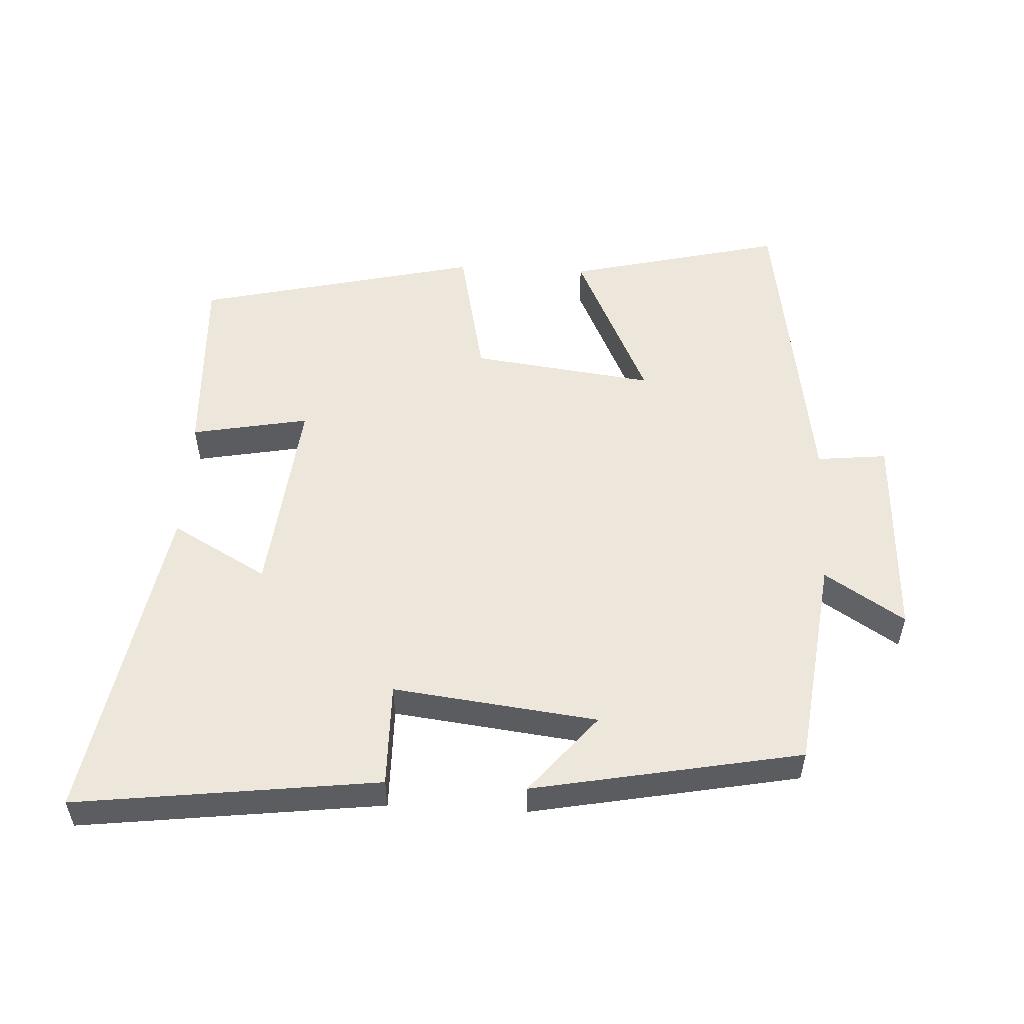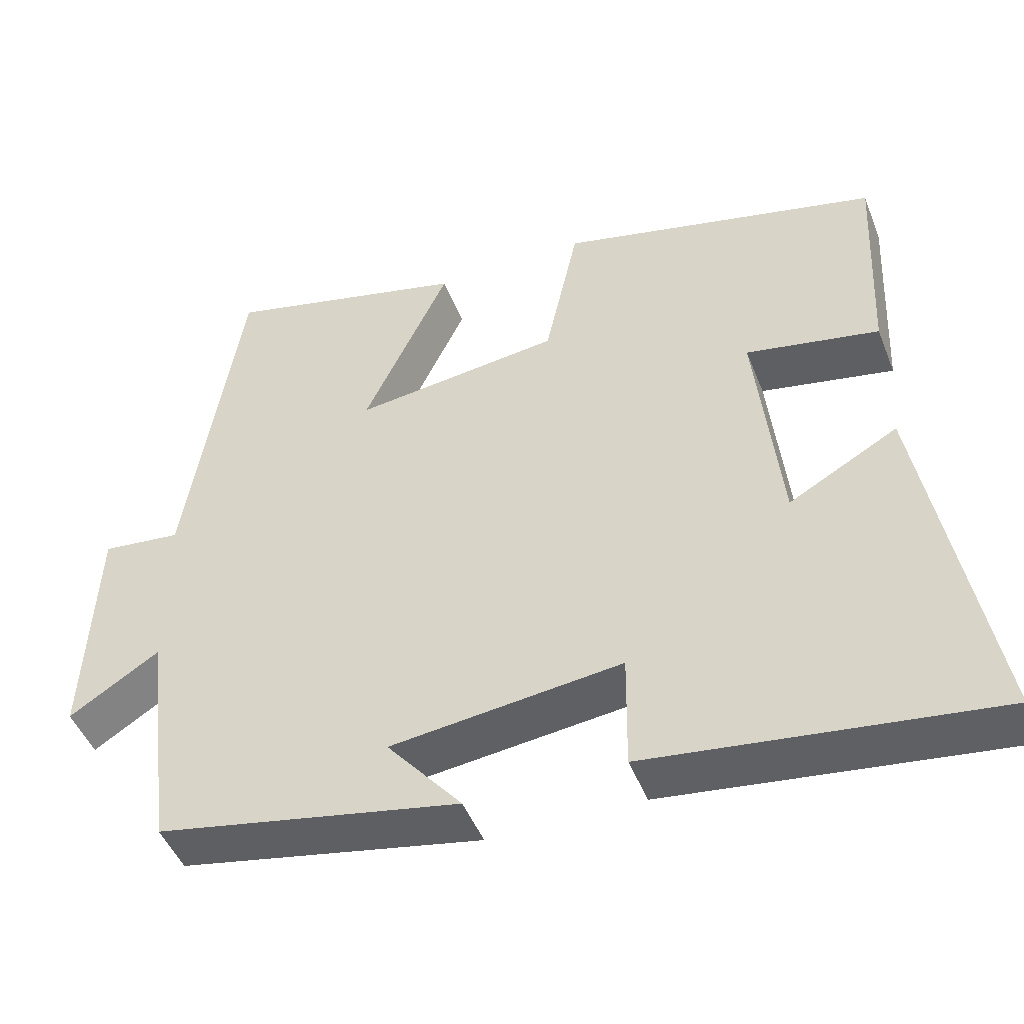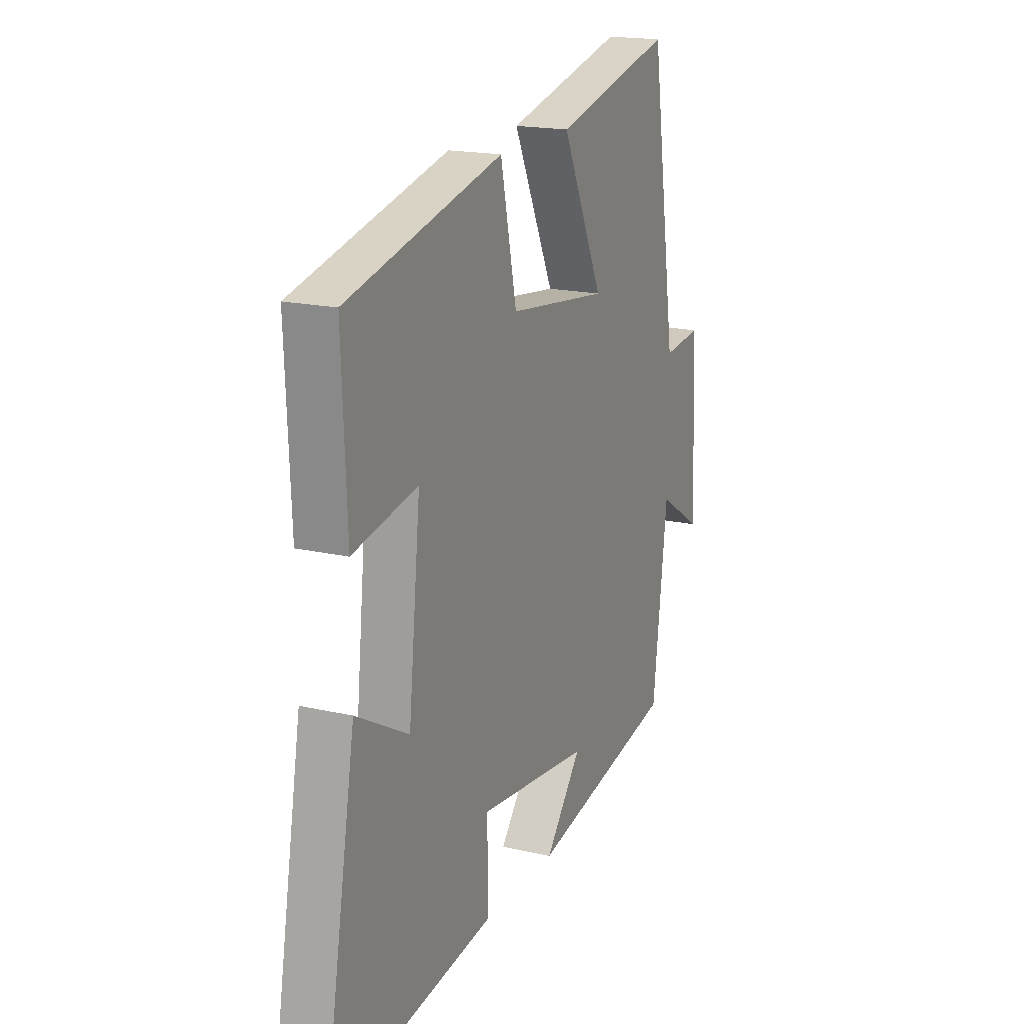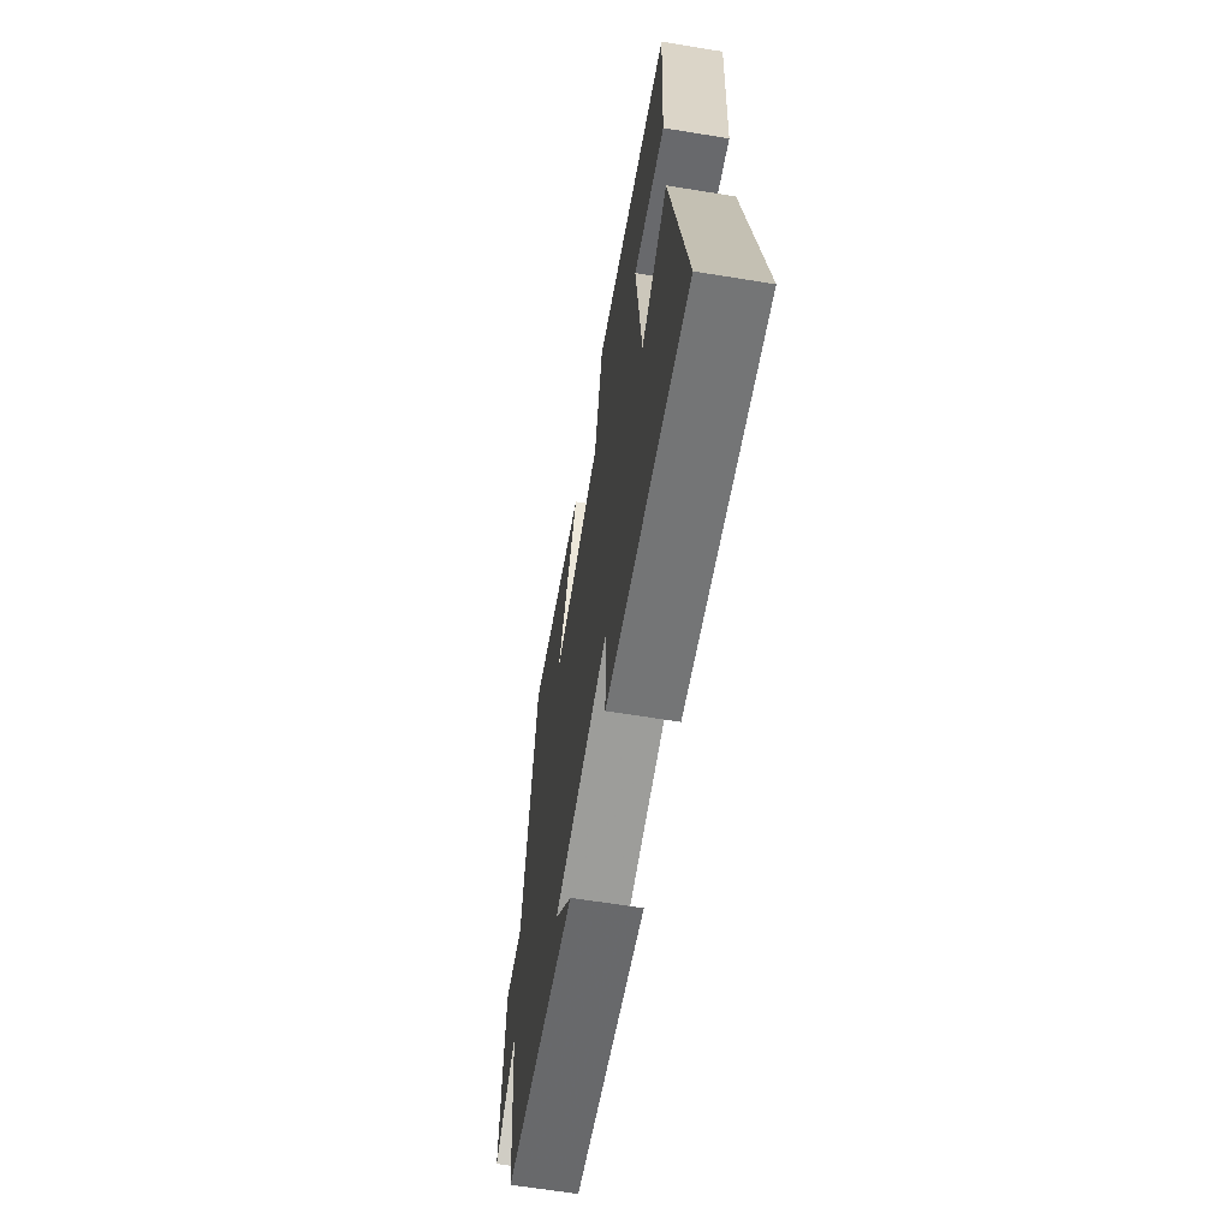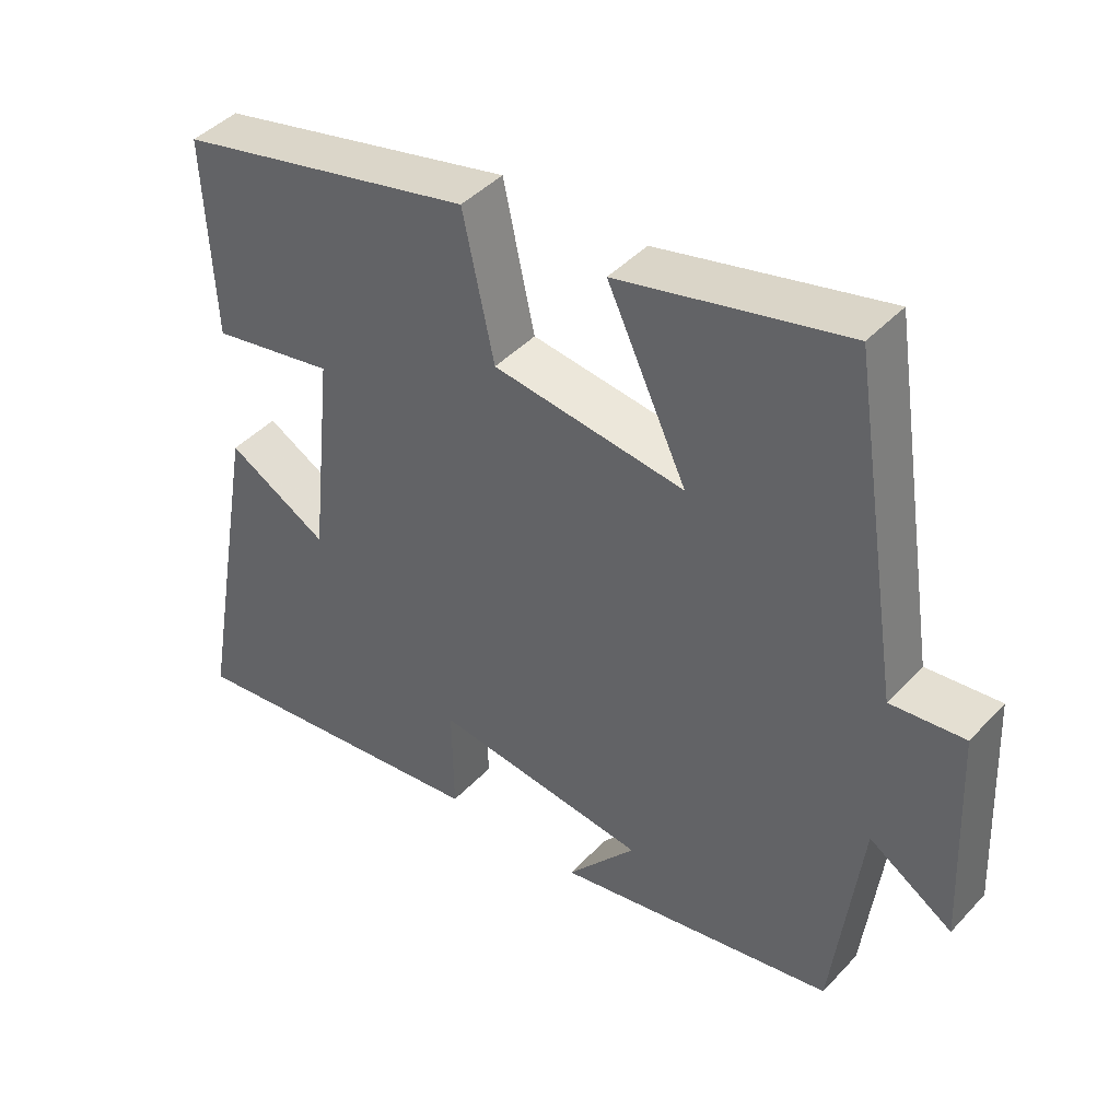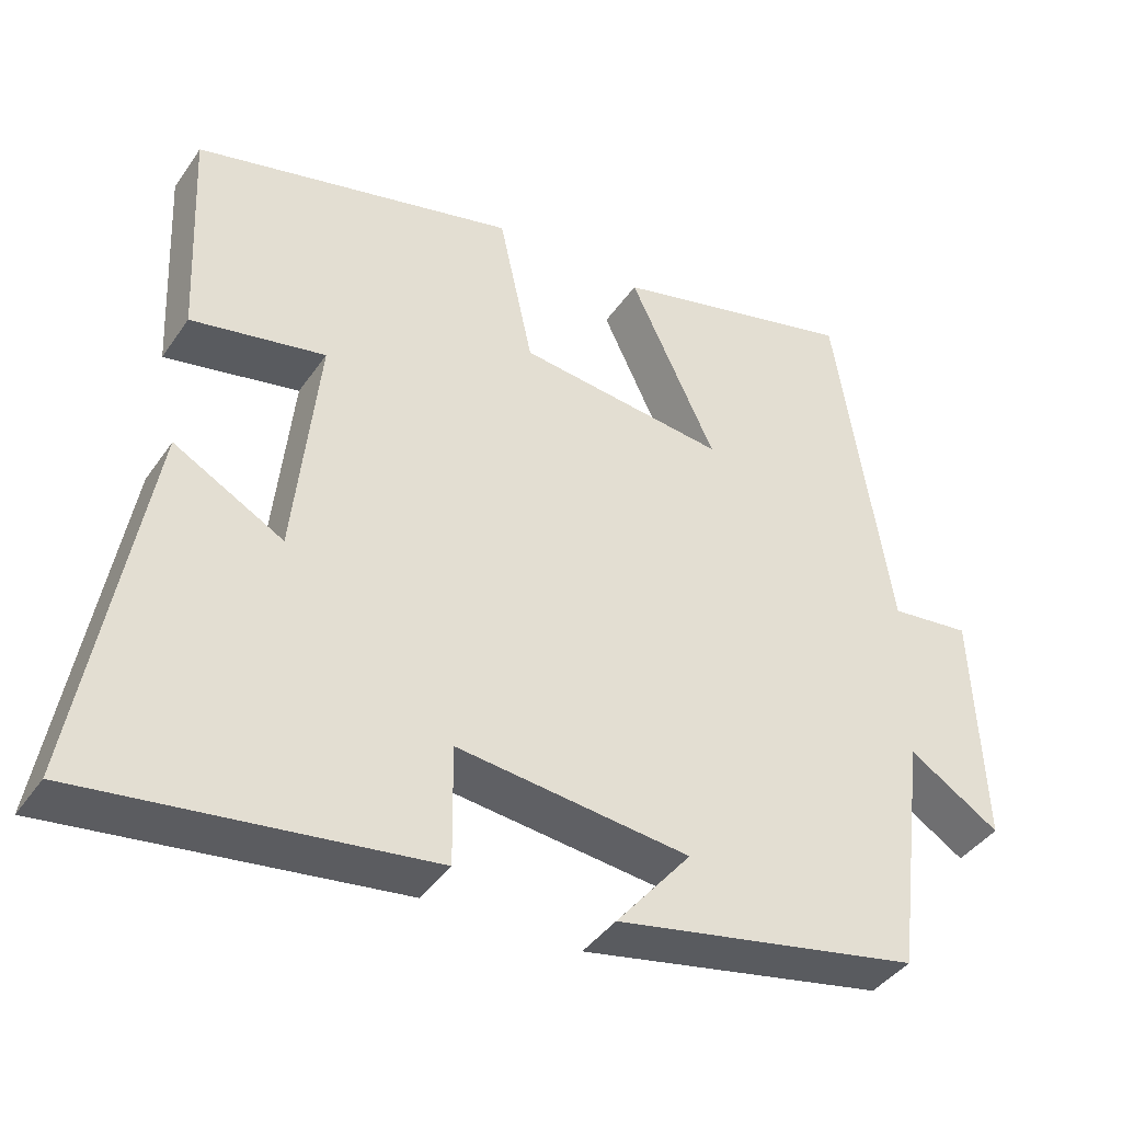
<metadata>
{"format":"obj","ext":"obj","renderer":"f3d","projection":"perspective","resolution":1024,"background":"white","views":[{"elev":53.8,"azim":-177.0,"up":"+Y"},{"elev":-47.2,"azim":20.9,"up":"+Z"},{"elev":18.1,"azim":114.2,"up":"+Z"},{"elev":-63.5,"azim":80.6,"up":"+Z"},{"elev":43.5,"azim":-140.7,"up":"+Z"},{"elev":-40.5,"azim":148.8,"up":"+Z"}]}
</metadata>
<code>
v 0.513 0.07 0.402
v 0.5 0.07 0.117
v 0.326 0.07 0.15
v 0.358 0.07 -0.152
v 0.5 0.07 -0.073
v 0.586 0.07 -0.556
v 0.138 0.07 -0.5
v 0.14 0.07 -0.346
v -0.162 0.07 -0.382
v -0.064 0.07 -0.5
v -0.461 0.07 -0.424
v -0.5 0.07 -0.109
v -0.618 0.07 -0.184
v -0.604 0.07 0.126
v -0.5 0.07 0.115
v -0.428 0.07 0.577
v -0.108 0.07 0.5
v -0.22 0.07 0.263
v 0.05 0.07 0.297
v 0.094 0.07 0.5
v 0.513 0 0.402
v 0.5 0 0.117
v 0.326 0 0.15
v 0.358 0 -0.152
v 0.5 0 -0.073
v 0.586 0 -0.556
v 0.138 0 -0.5
v 0.14 0 -0.346
v -0.162 0 -0.382
v -0.064 0 -0.5
v -0.461 0 -0.424
v -0.5 0 -0.109
v -0.618 0 -0.184
v -0.604 0 0.126
v -0.5 0 0.115
v -0.428 0 0.577
v -0.108 0 0.5
v -0.22 0 0.263
v 0.05 0 0.297
v 0.094 0 0.5
f 19 20 1 2
f 18 19 2 3
f 15 16 17 18
f 15 18 3 4
f 12 13 14 15
f 12 15 4
f 9 10 11 12
f 8 9 12 4
f 6 7 8
f 4 5 6 8
f 22 21 40 39
f 23 22 39 38
f 38 37 36 35
f 24 23 38 35
f 35 34 33 32
f 24 35 32
f 32 31 30 29
f 24 32 29 28
f 28 27 26
f 28 26 25 24
f 1 21 22 2
f 2 22 23 3
f 3 23 24 4
f 4 24 25 5
f 5 25 26 6
f 6 26 27 7
f 7 27 28 8
f 8 28 29 9
f 9 29 30 10
f 10 30 31 11
f 11 31 32 12
f 12 32 33 13
f 13 33 34 14
f 14 34 35 15
f 15 35 36 16
f 16 36 37 17
f 17 37 38 18
f 18 38 39 19
f 19 39 40 20
f 20 40 21 1

</code>
